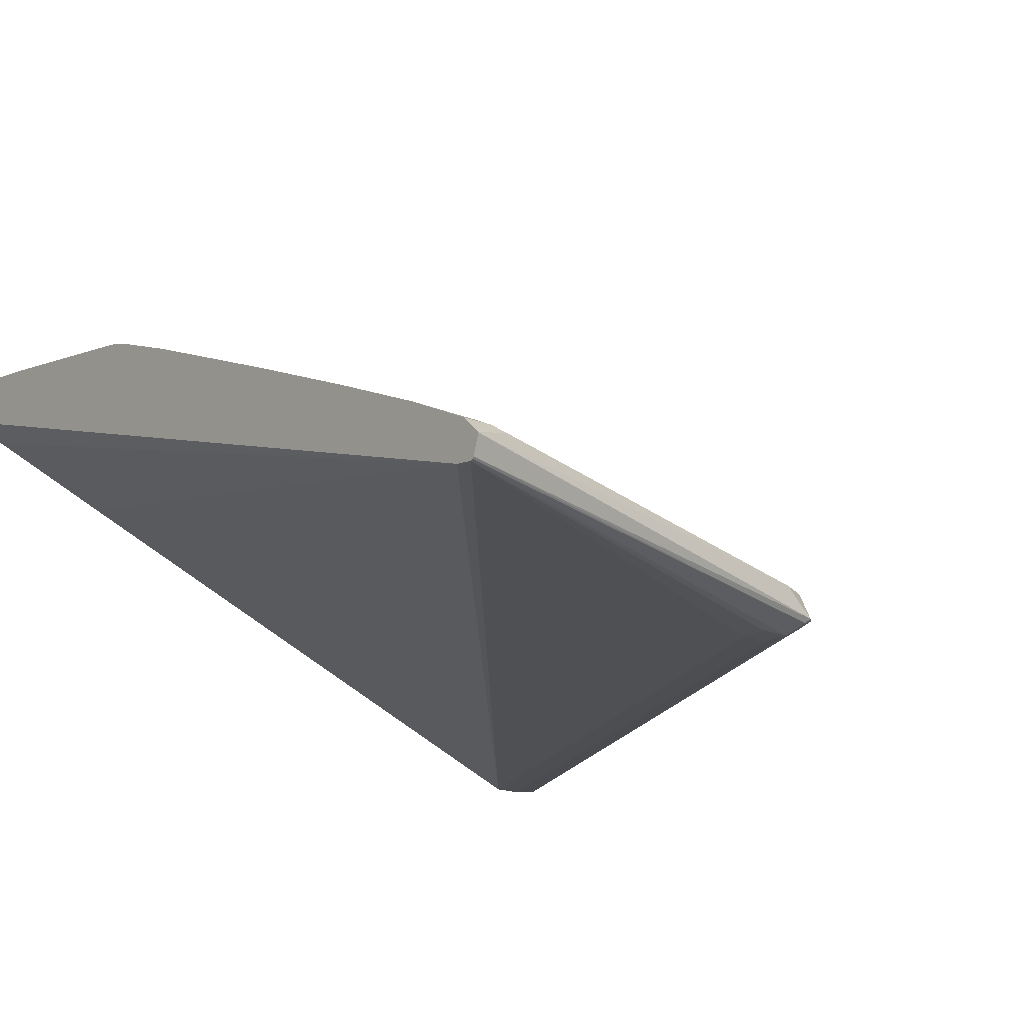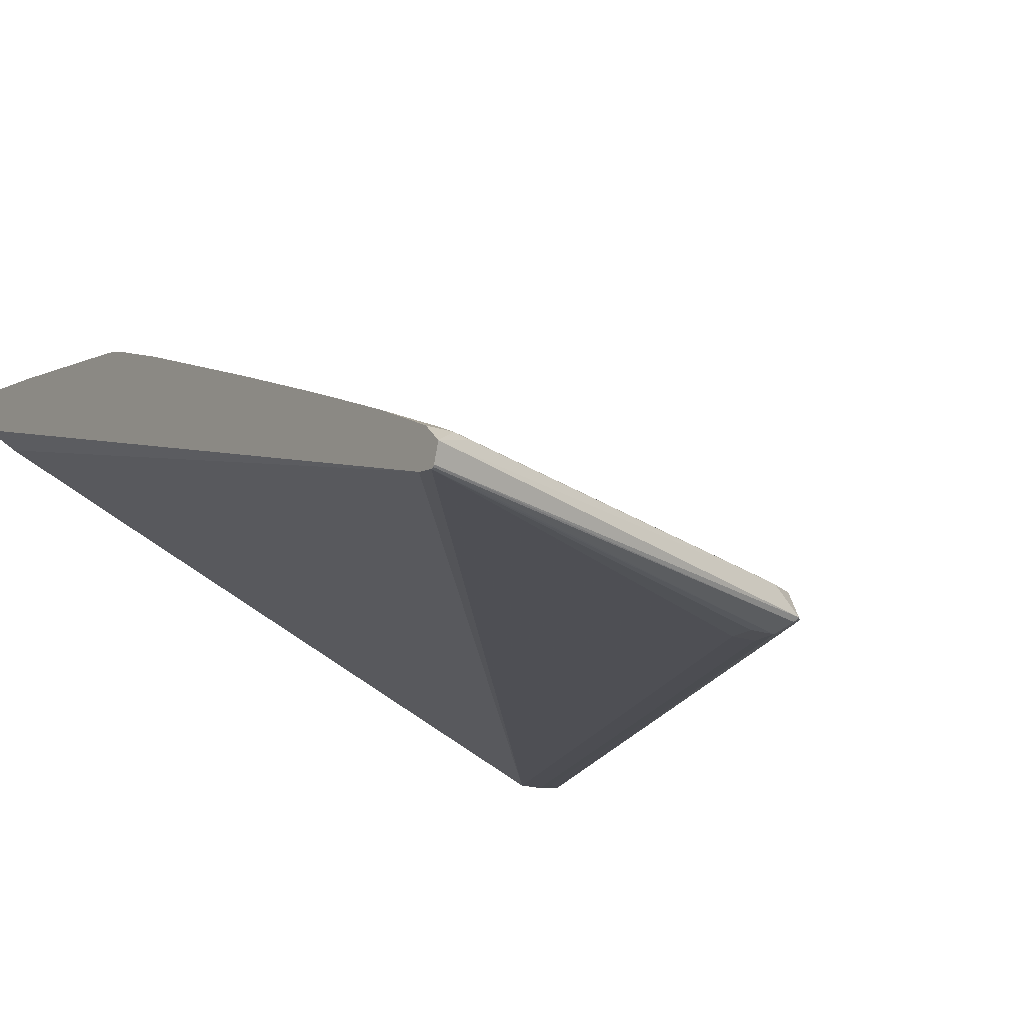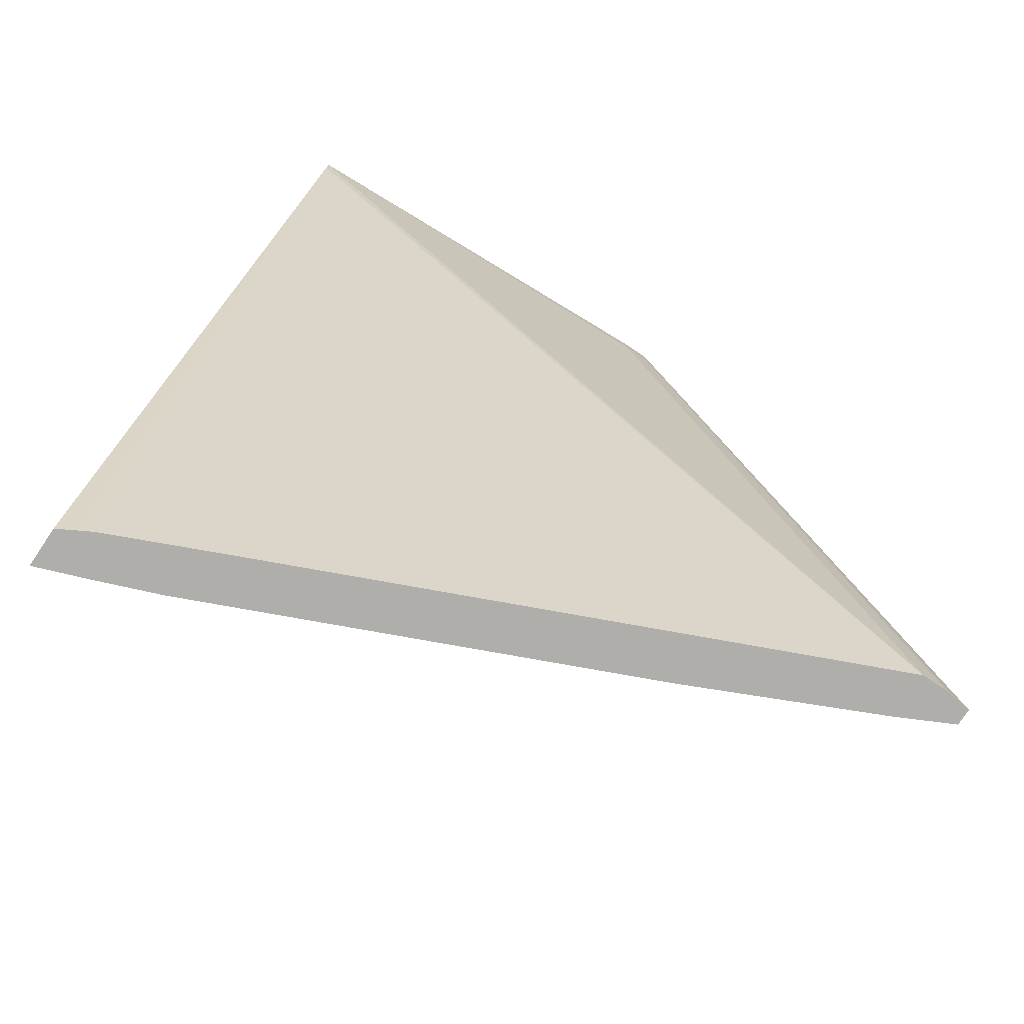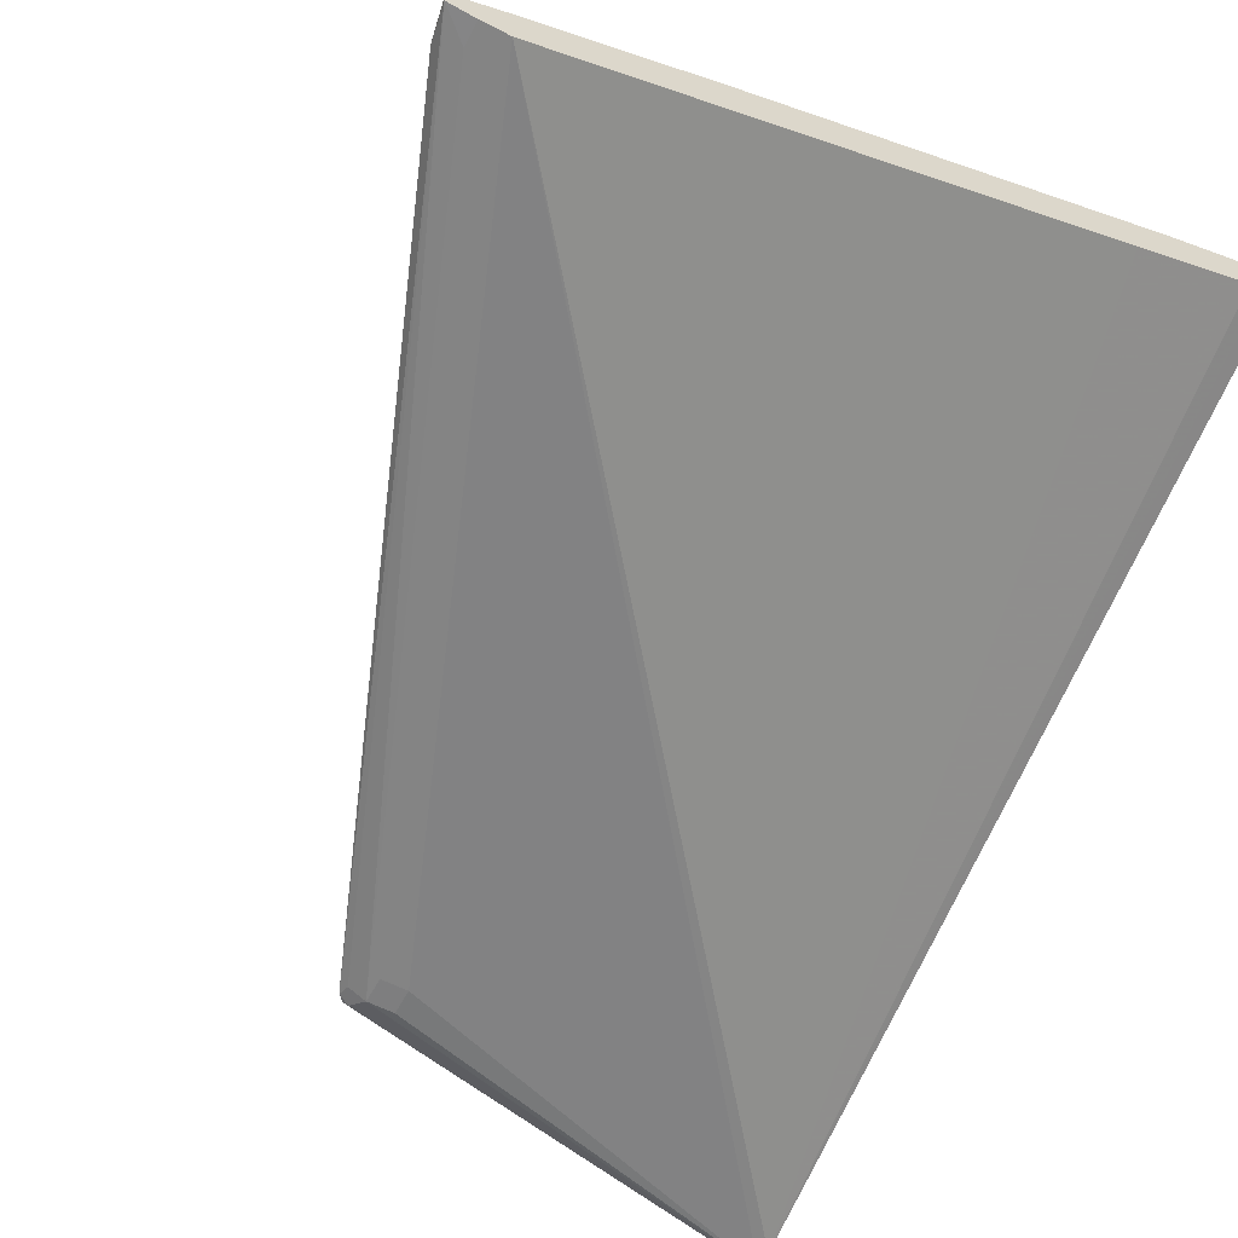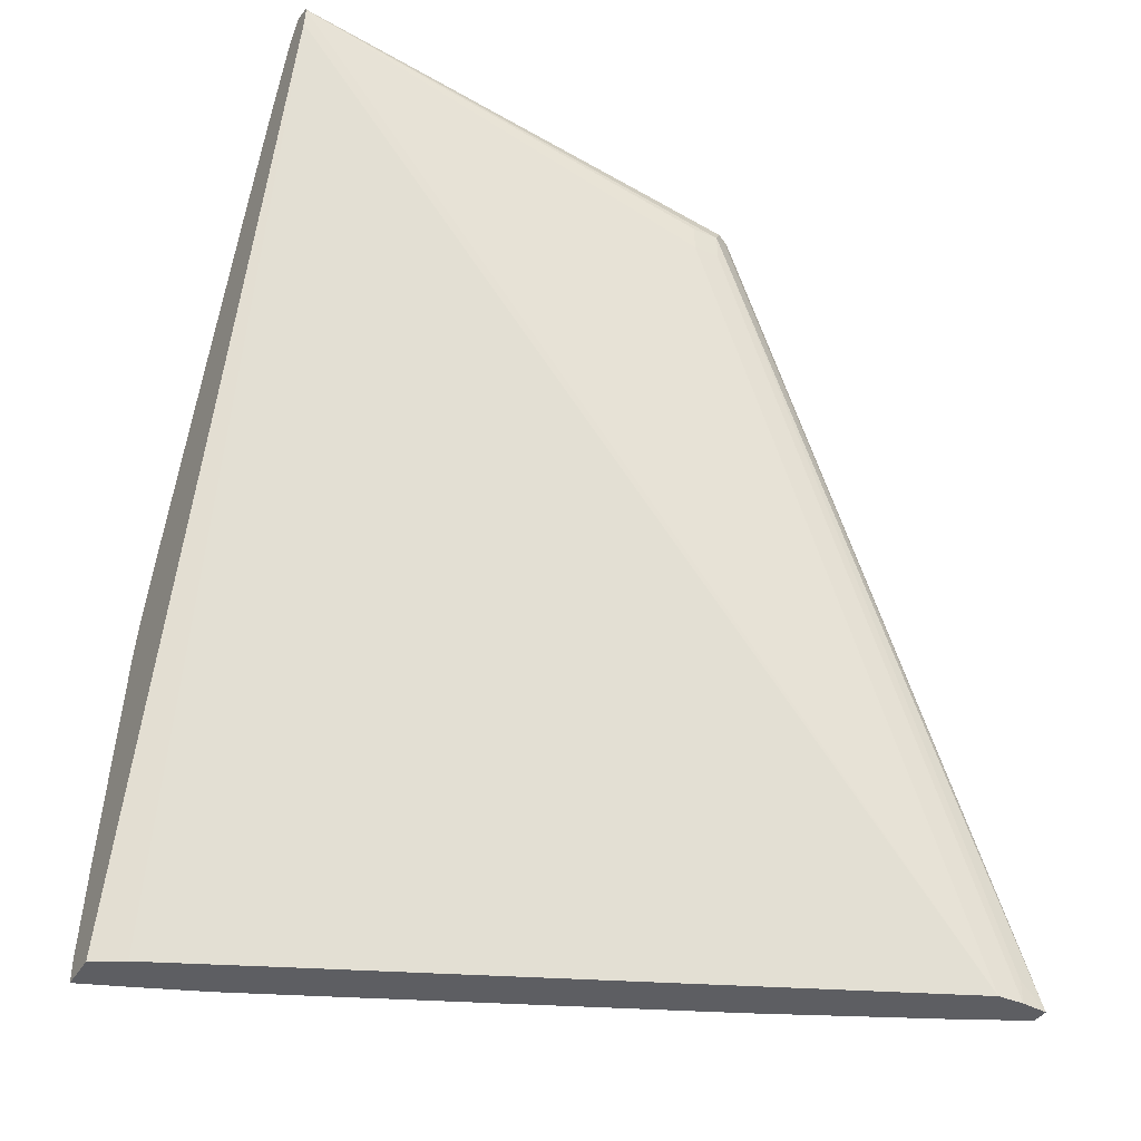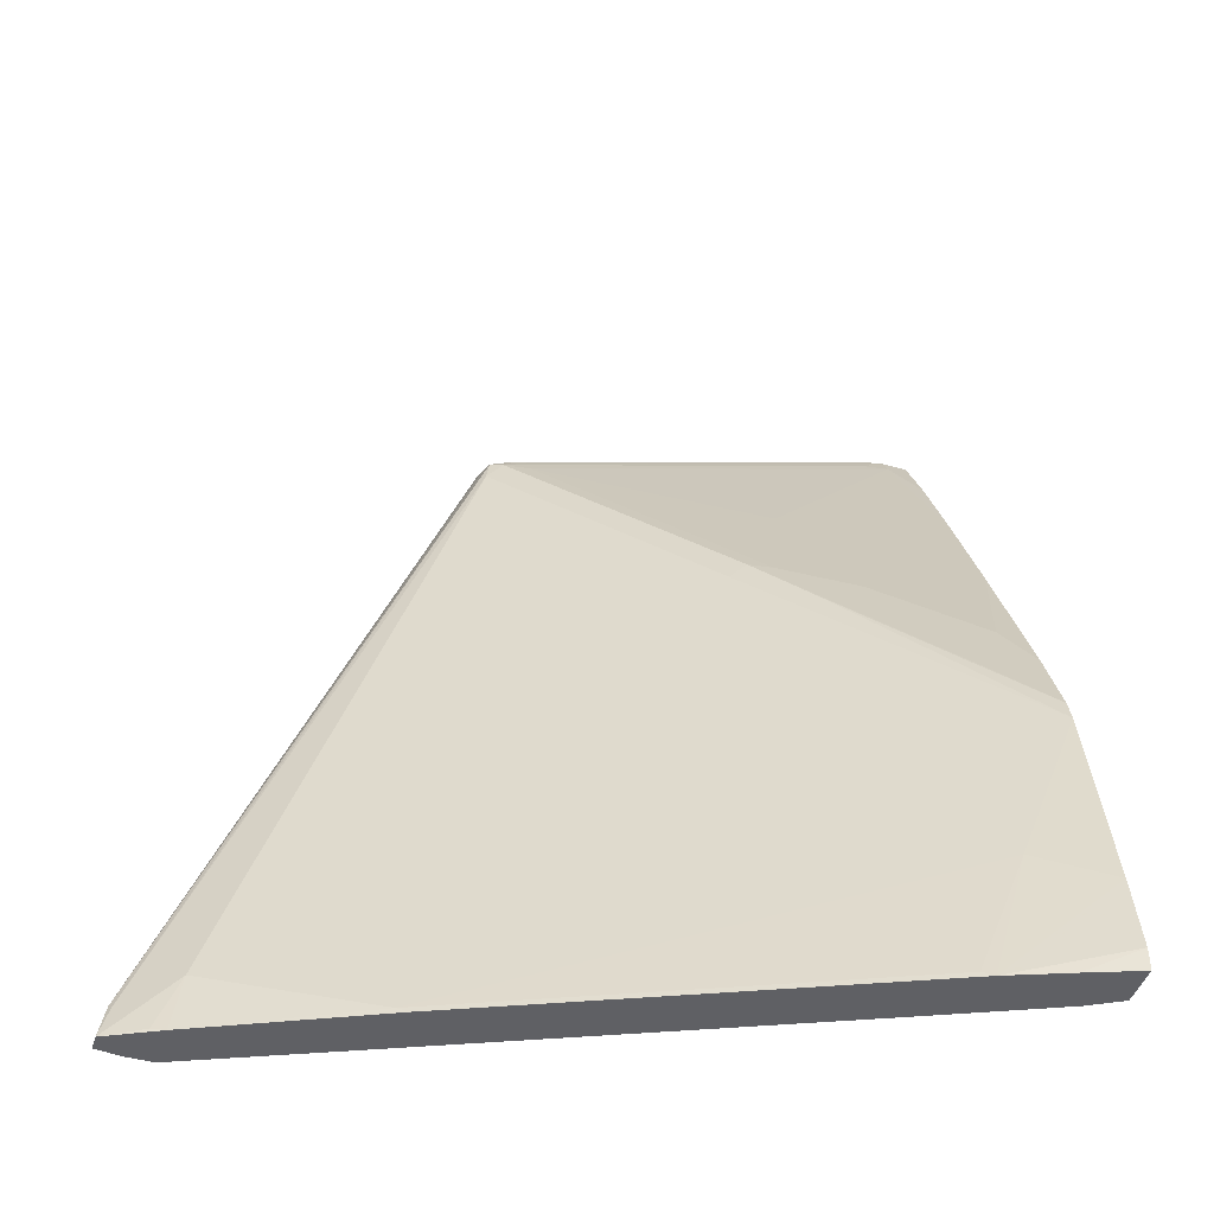
<metadata>
{"format":"obj","ext":"obj","renderer":"f3d","projection":"perspective","resolution":1024,"background":"white","views":[{"elev":-18.6,"azim":-37.0,"up":"+Y"},{"elev":-18.1,"azim":-34.1,"up":"+Y"},{"elev":-77.6,"azim":-33.8,"up":"+Z"},{"elev":-59.5,"azim":152.1,"up":"+Y"},{"elev":-39.3,"azim":-28.2,"up":"+Z"},{"elev":-45.1,"azim":162.2,"up":"+Z"}]}
</metadata>
<code>
v 0.3025 0.3424 0.7527
v 0.3324 0.3525 0.7402
v 0.3025 0.3426 0.7525
v 0.3025 0.3288 0.7482
v 0.6546 0.3122 0.6596
v 0.6345 0.3324 0.6596
v 0.3223 0.3558 0.7385
v 0.3025 0.3558 0.7385
v 0.3025 0.3276 0.7471
v 0.6512 0.3088 0.6579
v 0.6596 0.3122 0.6546
v 0.6546 0.3324 0.6496
v 0.6244 0.3357 0.6579
v 0.6445 0.3374 0.647
v 0.3424 0.3575 0.7276
v 0.3223 0.3626 0.7251
v 0.3025 0.356 0.7383
v 0.3025 0.3268 0.7453
v 0.6445 0.3021 0.6445
v 0.6579 0.3088 0.6445
v 0.6596 0.3223 0.647
v 0.8862 0.3248 0.0429
v 0.8812 0.3324 0.07055
v 0.6579 0.3357 0.6311
v 0.8795 0.3357 0.06715
v 0.6244 0.3424 0.6445
v 0.4834 0.4381 0.4859
v 0.3025 0.4179 0.6066
v 0.3025 0.3826 0.6848
v 0.3025 0.376 0.6981
v 0.3025 0.3626 0.7251
v 0.4431 0.4028 0.5841
v 0.4028 0.4633 0.4632
v 0.3025 0.4632 0.5036
v 0.6244 0.3021 0.6243
v 0.6244 0.3021 0.6445
v 0.3025 0.329 0.7316
v 0.8459 0.3223 0.0429
v 0.6445 0.3021 0.6243
v 0.8661 0.3223 0.06048
v 0.8661 0.3223 0.0429
v 0.8862 0.3374 0.0429
v 0.6378 0.3558 0.5706
v 0.4969 0.4364 0.47
v 0.8392 0.3558 0.0873
v 0.7385 0.3558 0.329
v 0.4633 0.4431 0.4834
v 0.4431 0.4633 0.4431
v 0.3424 0.5237 0.3424
v 0.3827 0.4985 0.3853
v 0.3025 0.5537 0.2817
v 0.3223 0.5035 0.4028
v 0.3025 0.5236 0.3626
v 0.3025 0.5633 0.0429
v 0.3147 0.5564 0.0429
v 0.3264 0.5499 0.0429
v 0.4187 0.5091 0.0429
v 0.741 0.3681 0.0429
v 0.8461 0.3575 0.0429
v 0.856 0.3525 0.04533
v 0.5975 0.3961 0.4498
v 0.4767 0.4565 0.4095
v 0.7183 0.4163 0.047
v 0.4767 0.4968 0.1881
v 0.5975 0.4364 0.2283
v 0.3223 0.5187 0.3651
v 0.3025 0.5487 0.2997
v 0.3559 0.5573 0.1478
v 0.3025 0.5839 0.1211
v 0.3025 0.594 0.0429
v 0.7101 0.4204 0.0429
v 0.3962 0.5573 0.047
v 0.3878 0.5614 0.0429
v 0.3025 0.594 0.06013
v 0.3424 0.5791 0.0429
f 27 44 51
f 27 48 49
f 27 50 47
f 26 47 32
f 27 49 50
f 27 51 48
f 34 52 53
f 33 47 52
f 33 52 34
f 35 38 41
f 35 41 39
f 25 42 45
f 37 55 56
f 37 54 55
f 32 47 33
f 24 46 43
f 22 70 75
f 24 25 45
f 22 38 58
f 37 56 57
f 22 58 57
f 22 57 56
f 22 56 55
f 22 55 54
f 22 54 70
f 22 41 38
f 22 75 73
f 22 73 71
f 22 71 59
f 22 59 42
f 22 42 23
f 23 42 25
f 24 43 44
f 24 45 46
f 37 57 58
f 59 71 63
f 42 59 60
f 51 68 69
f 51 62 68
f 52 66 53
f 61 65 64
f 61 64 68
f 61 68 62
f 63 71 72
f 63 72 68
f 68 72 73
f 68 73 69
f 69 73 74
f 70 74 75
f 71 73 72
f 22 40 41
f 73 75 74
f 49 67 53
f 37 58 38
f 49 66 50
f 48 67 49
f 42 60 45
f 43 46 61
f 43 61 44
f 44 61 62
f 44 62 51
f 45 60 59
f 45 59 63
f 45 63 68
f 45 68 64
f 45 64 65
f 45 65 61
f 45 61 46
f 47 50 66
f 47 66 52
f 48 51 67
f 49 53 66
f 19 22 20
f 16 26 32
f 19 41 40
f 1 4 5
f 1 5 6
f 1 6 2
f 2 7 3
f 2 6 7
f 3 7 8
f 1 9 4
f 4 9 10
f 5 10 11
f 5 11 12
f 5 12 6
f 6 13 7
f 6 12 14
f 6 14 13
f 4 10 5
f 1 18 9
f 1 37 18
f 1 70 54
f 19 40 22
f 1 2 3
f 1 3 8
f 1 8 17
f 1 17 31
f 1 31 30
f 1 30 29
f 1 29 28
f 1 28 34
f 1 34 53
f 1 53 67
f 1 67 51
f 1 51 69
f 1 69 74
f 1 74 70
f 7 15 16
f 7 16 17
f 1 54 37
f 7 13 15
f 16 28 29
f 16 29 30
f 16 30 31
f 16 31 17
f 16 32 33
f 16 34 28
f 15 26 16
f 18 35 36
f 18 37 38
f 18 38 35
f 19 36 35
f 19 35 39
f 7 17 8
f 19 39 41
f 18 36 19
f 14 47 26
f 16 33 34
f 11 20 22
f 9 18 19
f 10 19 20
f 10 20 11
f 11 21 12
f 11 22 23
f 11 23 21
f 14 27 47
f 12 24 14
f 12 21 23
f 12 23 25
f 12 25 24
f 13 14 15
f 14 26 15
f 14 24 44
f 14 44 27
f 9 19 10

</code>
